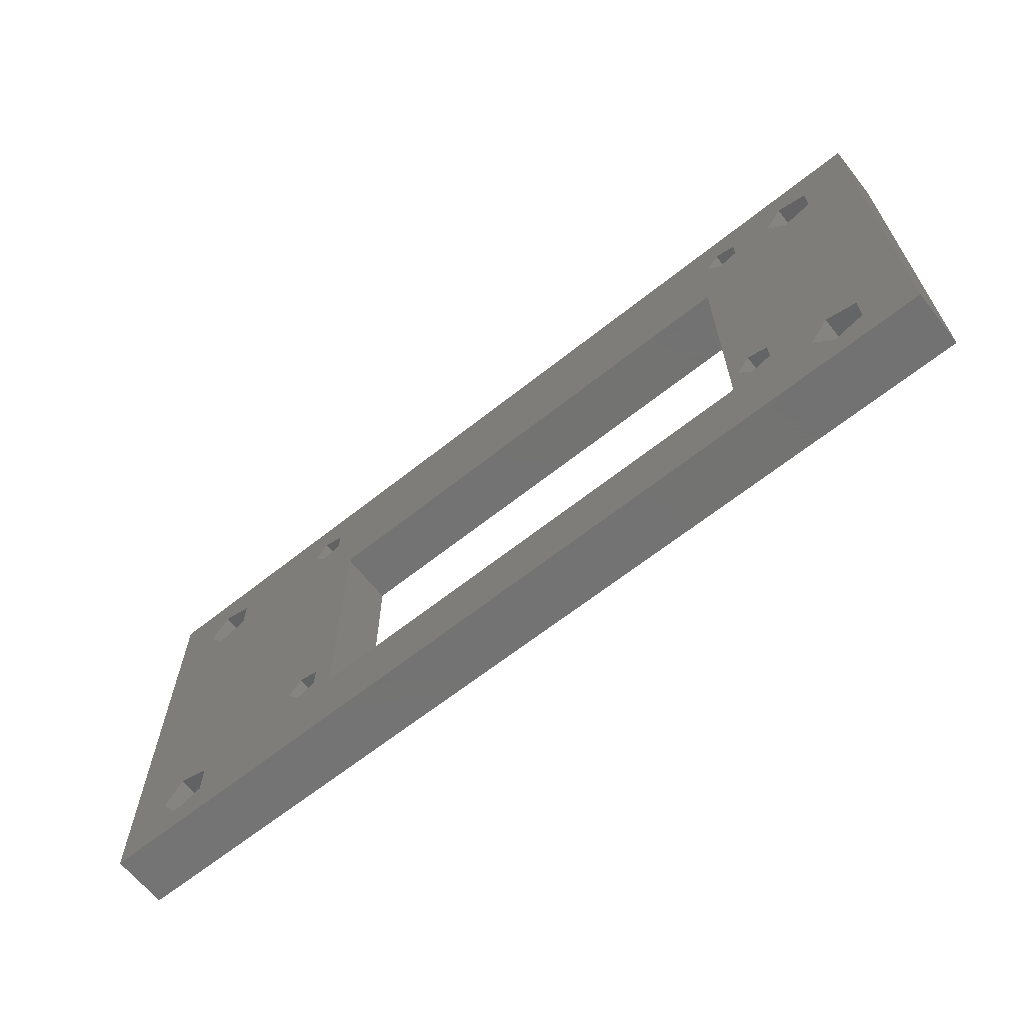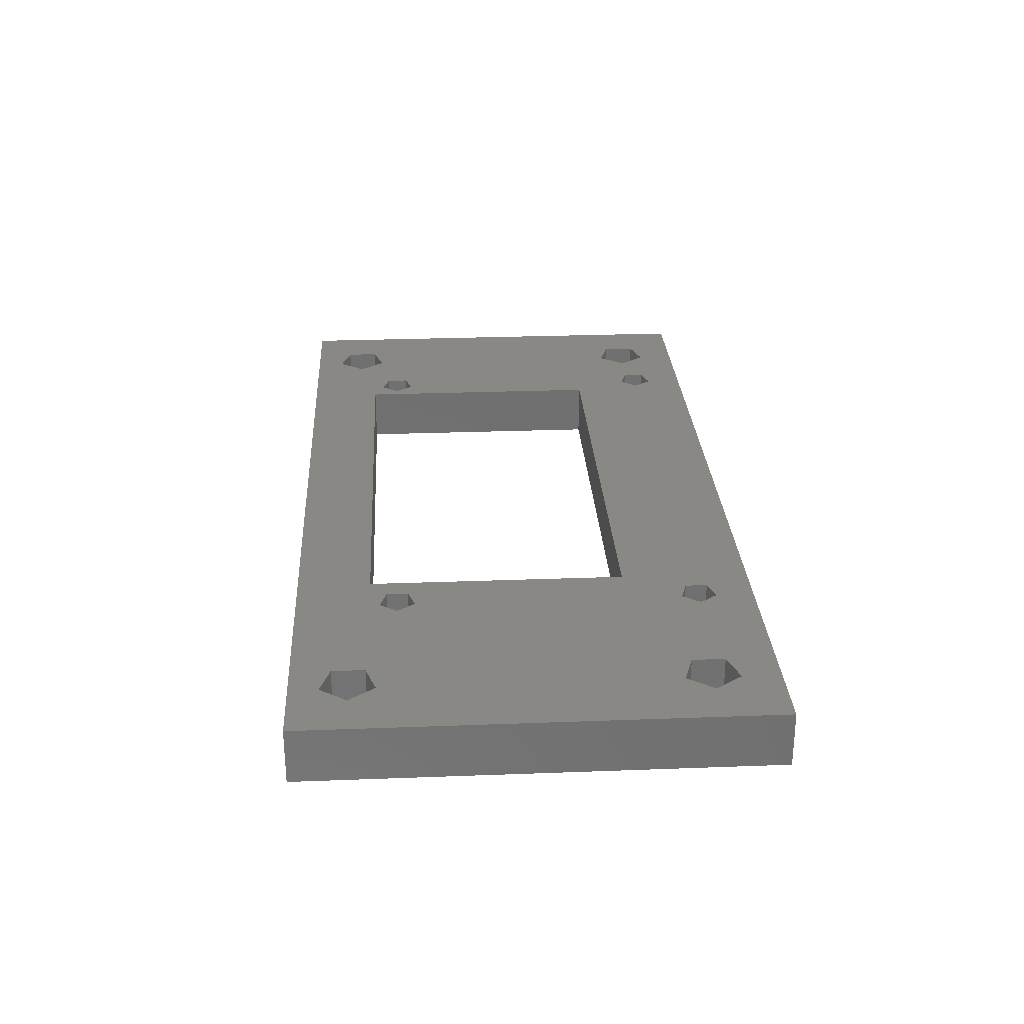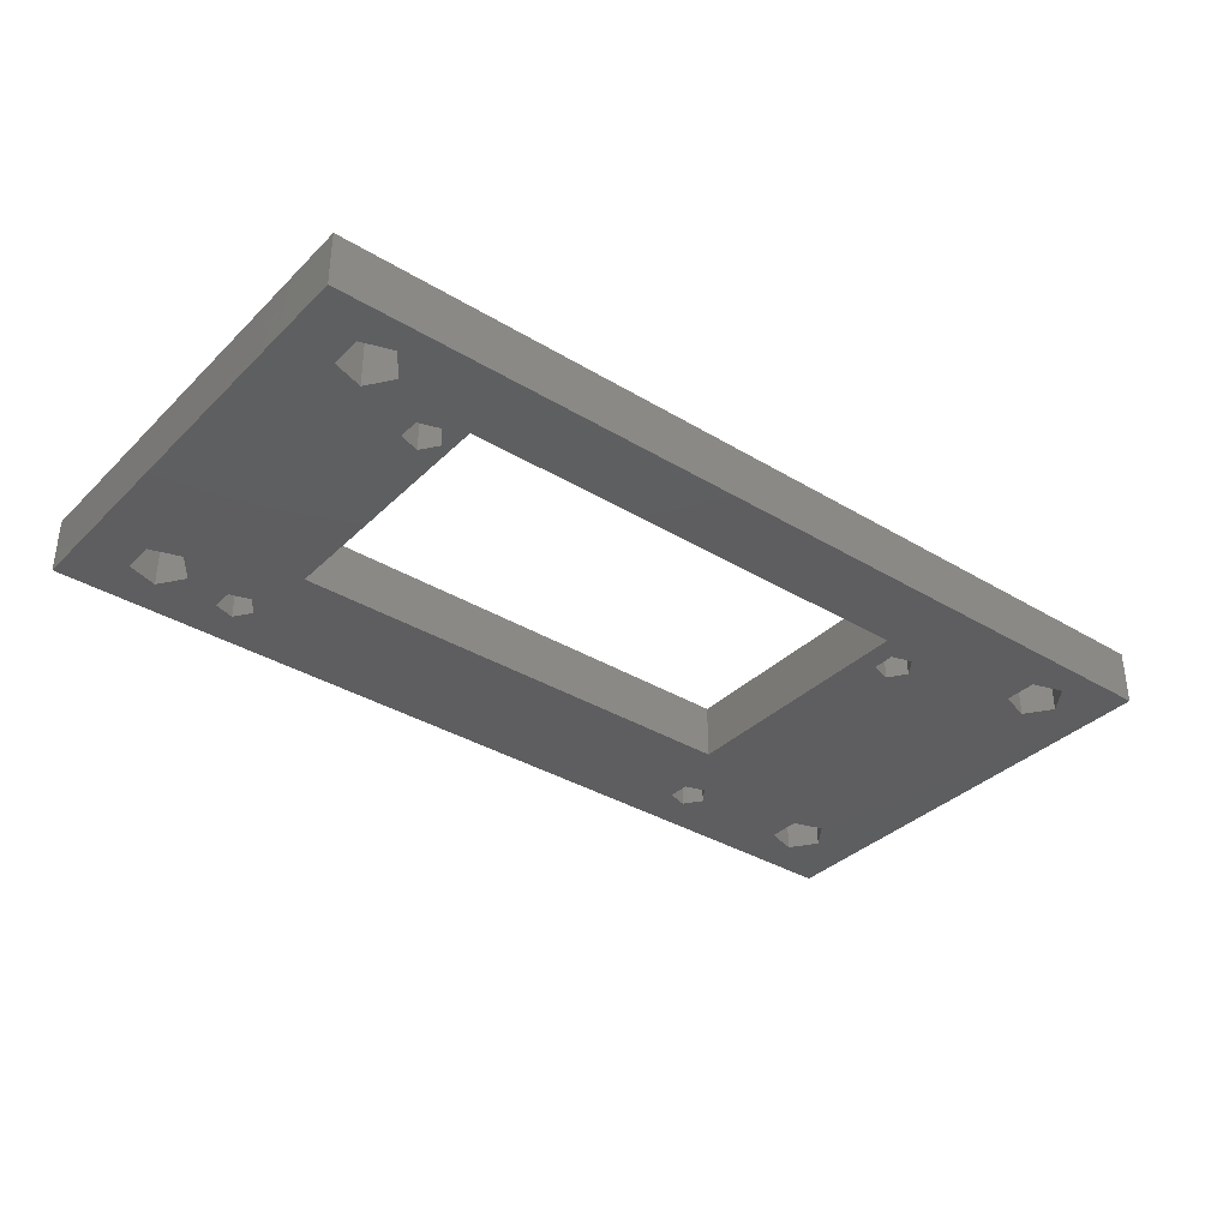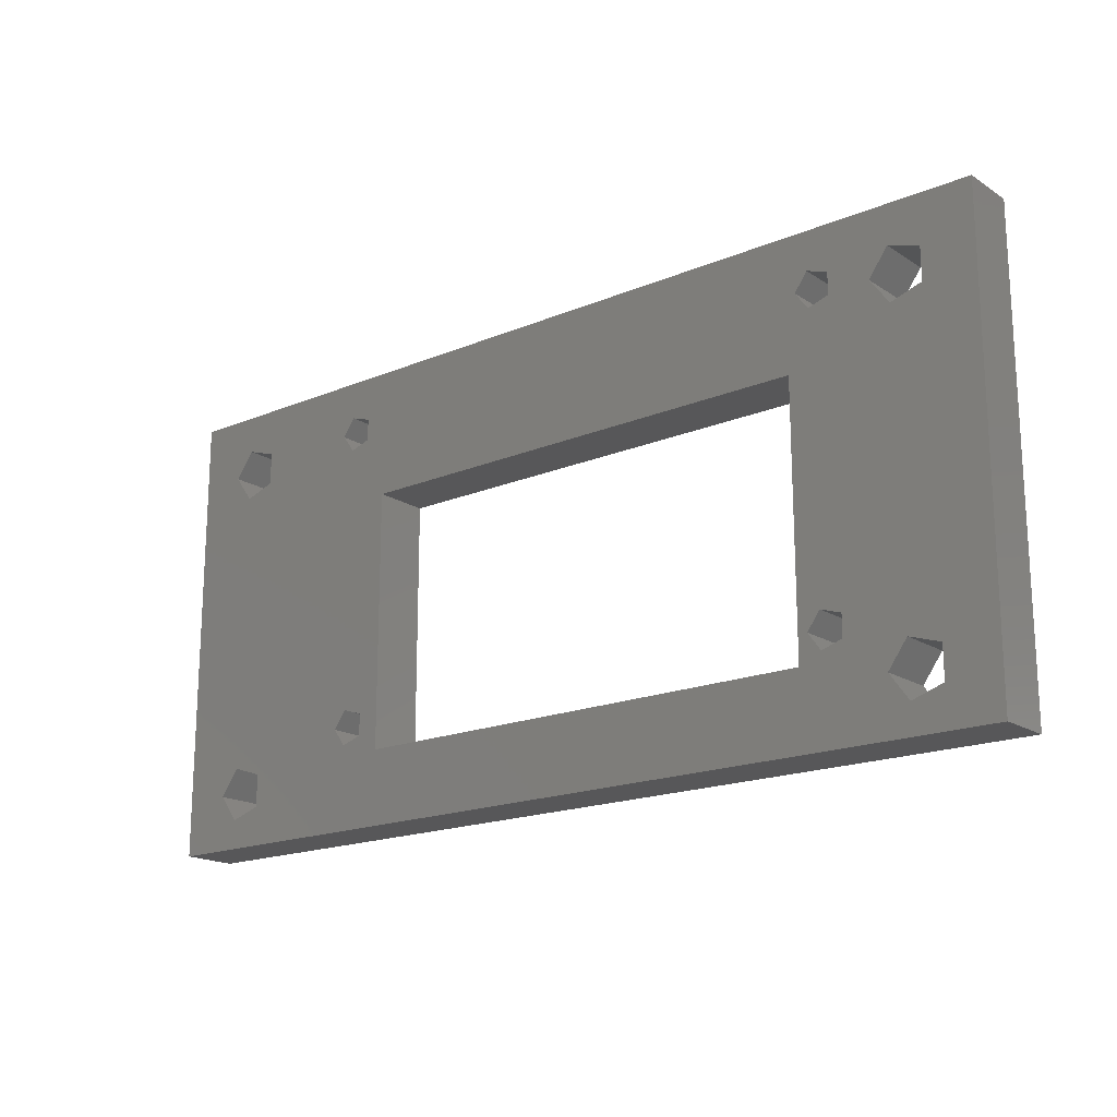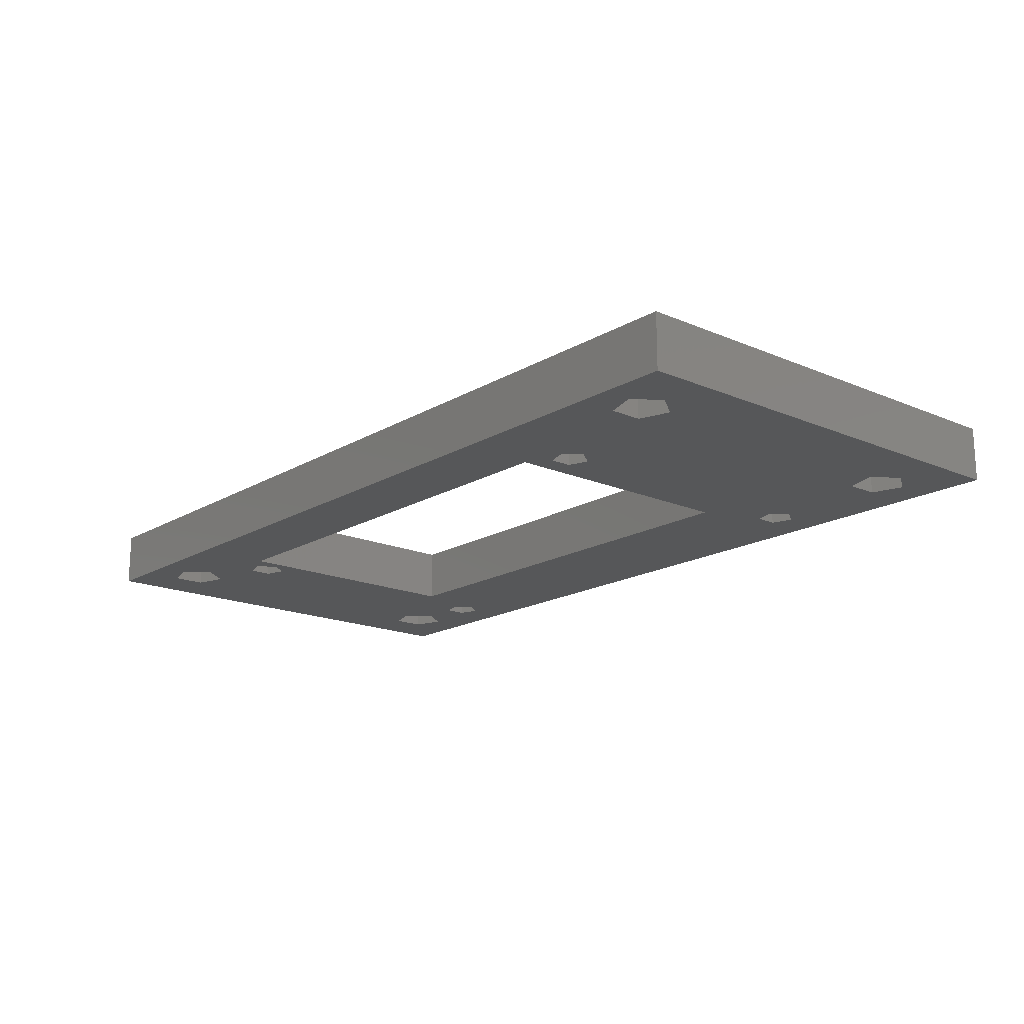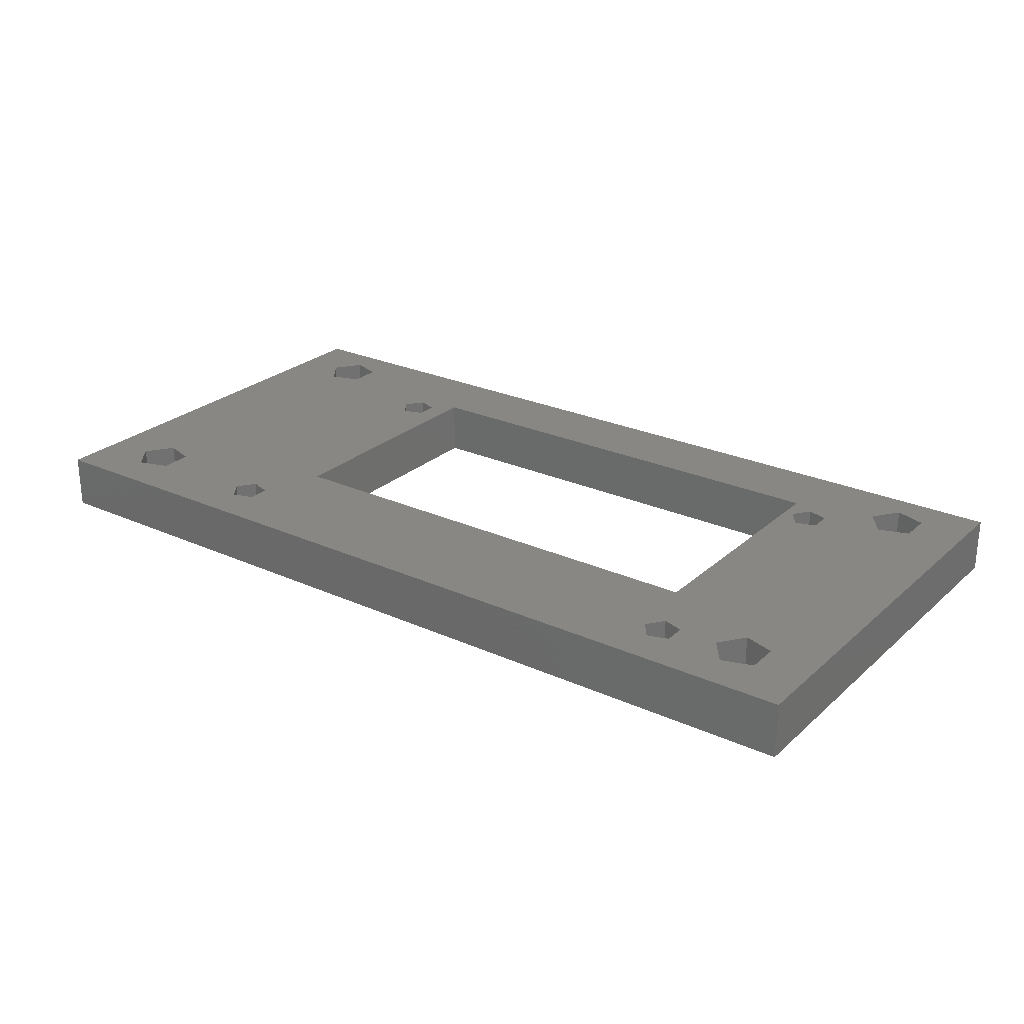
<metadata>
{"format":"stl","ext":"stl","renderer":"f3d","projection":"perspective","resolution":1024,"background":"white","views":[{"elev":-65.0,"azim":-141.4,"up":"+Y"},{"elev":27.6,"azim":86.7,"up":"+Z"},{"elev":-35.7,"azim":-38.5,"up":"+Z"},{"elev":-17.9,"azim":-140.8,"up":"+Y"},{"elev":-17.2,"azim":49.4,"up":"+Z"},{"elev":25.6,"azim":-144.1,"up":"+Z"}]}
</metadata>
<code>
# stl→obj: 96 verts, 224 faces
v 0 0 0
v 0 25 3
v 0 25 0
v 0 0 3
v 4.464 4.427 3
v 7.691 6.088 3
v 4.464 20.07 3
v 5.5 3 3
v 2.786 20.62 3
v 2.786 3.882 3
v 7.691 21.41 3
v 10 18 3
v 8.809 21.05 3
v 8.809 6.451 3
v 9.5 5.5 3
v 5.5 21.5 3
v 36 18 3
v 44.79 20.62 3
v 38.31 21.05 3
v 38.31 6.451 3
v 39 5.5 3
v 37.19 21.41 3
v 46.46 20.07 3
v 47.5 3 3
v 47.5 21.5 3
v 46.46 4.427 3
v 50 25 3
v 50 0 3
v 46.46 22.93 3
v 38.31 22.95 3
v 39 22 3
v 44.79 22.38 3
v 44.79 3.882 3
v 37.19 22.59 3
v 37.19 6.088 3
v 36 4 3
v 9.5 22 3
v 8.809 22.95 3
v 7.691 22.59 3
v 4.464 22.93 3
v 2.786 22.38 3
v 46.46 1.573 3
v 44.79 2.118 3
v 38.31 4.549 3
v 37.19 4.912 3
v 4.464 1.573 3
v 10 4 3
v 8.809 4.549 3
v 7.691 4.912 3
v 2.786 2.118 3
v 50 25 0
v 50 0 0
v 4.464 20.07 0
v 7.691 6.088 0
v 4.464 4.427 0
v 5.5 21.5 0
v 2.786 3.882 0
v 2.786 20.62 0
v 10 18 0
v 8.809 6.451 0
v 8.809 21.05 0
v 9.5 22 0
v 7.691 21.41 0
v 36 18 0
v 44.79 20.62 0
v 38.31 6.451 0
v 38.31 21.05 0
v 39 22 0
v 37.19 6.088 0
v 46.46 4.427 0
v 47.5 21.5 0
v 47.5 3 0
v 46.46 20.07 0
v 44.79 3.882 0
v 39 5.5 0
v 46.46 1.573 0
v 44.79 2.118 0
v 38.31 4.549 0
v 36 4 0
v 37.19 4.912 0
v 37.19 21.41 0
v 4.464 1.573 0
v 10 4 0
v 9.5 5.5 0
v 8.809 4.549 0
v 5.5 3 0
v 7.691 4.912 0
v 2.786 2.118 0
v 46.46 22.93 0
v 38.31 22.95 0
v 44.79 22.38 0
v 37.19 22.59 0
v 8.809 22.95 0
v 7.691 22.59 0
v 4.464 22.93 0
v 2.786 22.38 0
f 1 2 3
f 2 1 4
f 5 6 7
f 6 5 8
f 9 5 7
f 5 9 10
f 11 12 13
f 12 14 15
f 7 11 16
f 11 7 12
f 17 18 19
f 18 20 21
f 17 19 22
f 18 17 20
f 23 24 25
f 23 26 24
f 21 23 18
f 23 21 26
f 27 25 28
f 27 29 25
f 30 29 27
f 31 18 32
f 26 21 33
f 19 18 31
f 29 30 32
f 32 30 31
f 17 22 34
f 20 17 35
f 36 35 17
f 37 17 34
f 38 34 30
f 2 30 27
f 13 12 37
f 17 37 12
f 34 38 37
f 16 11 39
f 12 6 14
f 12 7 6
f 39 40 16
f 38 40 39
f 30 2 38
f 2 9 41
f 4 9 2
f 9 4 10
f 40 2 41
f 38 2 40
f 24 28 25
f 42 28 24
f 43 28 42
f 33 21 43
f 44 43 21
f 36 43 44
f 36 44 45
f 35 36 45
f 43 36 28
f 46 36 47
f 12 15 47
f 48 47 15
f 8 48 49
f 6 8 49
f 48 8 47
f 46 47 8
f 36 46 28
f 46 4 28
f 50 4 46
f 10 4 50
f 28 51 27
f 51 28 52
f 53 54 55
f 54 53 56
f 57 53 55
f 53 57 58
f 54 59 60
f 59 61 62
f 59 54 56
f 63 59 56
f 64 65 66
f 65 67 68
f 64 66 69
f 65 64 67
f 70 71 72
f 70 73 71
f 66 74 75
f 74 66 70
f 71 52 72
f 52 76 72
f 52 77 76
f 75 74 77
f 70 66 73
f 73 66 65
f 77 78 75
f 79 77 52
f 77 79 78
f 79 69 80
f 67 64 81
f 69 79 64
f 78 79 80
f 82 79 52
f 83 84 59
f 83 85 84
f 86 85 83
f 55 87 86
f 59 63 61
f 87 55 54
f 85 86 87
f 79 82 83
f 83 82 86
f 1 57 88
f 57 1 58
f 3 58 1
f 82 1 88
f 1 82 52
f 52 71 51
f 89 51 71
f 90 89 91
f 65 68 91
f 90 91 68
f 89 90 51
f 81 64 92
f 62 64 59
f 64 62 92
f 93 92 62
f 60 59 84
f 92 93 90
f 3 90 93
f 63 56 94
f 95 94 56
f 95 93 94
f 3 93 95
f 90 3 51
f 96 3 95
f 58 3 96
f 1 28 4
f 28 1 52
f 51 2 27
f 2 51 3
f 47 59 12
f 59 47 83
f 79 17 64
f 17 79 36
f 59 17 12
f 17 59 64
f 79 47 36
f 47 79 83
f 84 14 60
f 14 84 15
f 49 54 6
f 54 49 87
f 54 14 6
f 14 54 60
f 85 15 84
f 15 85 48
f 85 49 48
f 49 85 87
f 62 38 93
f 38 62 37
f 11 94 39
f 94 11 63
f 94 38 39
f 38 94 93
f 61 11 13
f 11 61 63
f 61 37 62
f 37 61 13
f 75 20 66
f 20 75 21
f 45 69 35
f 69 45 80
f 69 20 35
f 20 69 66
f 78 45 44
f 45 78 80
f 78 21 75
f 21 78 44
f 68 30 90
f 30 68 31
f 22 92 34
f 92 22 81
f 92 30 34
f 30 92 90
f 67 22 19
f 22 67 81
f 67 31 68
f 31 67 19
f 86 5 55
f 5 86 8
f 50 57 10
f 57 50 88
f 57 5 10
f 5 57 55
f 82 50 46
f 50 82 88
f 82 8 86
f 8 82 46
f 56 40 95
f 40 56 16
f 9 96 41
f 96 9 58
f 96 40 41
f 40 96 95
f 53 9 7
f 9 53 58
f 53 16 56
f 16 53 7
f 72 26 70
f 26 72 24
f 43 74 33
f 74 43 77
f 74 26 33
f 26 74 70
f 76 43 42
f 43 76 77
f 76 24 72
f 24 76 42
f 71 29 89
f 29 71 25
f 18 91 32
f 91 18 65
f 91 29 32
f 29 91 89
f 73 18 23
f 18 73 65
f 73 25 71
f 25 73 23

</code>
